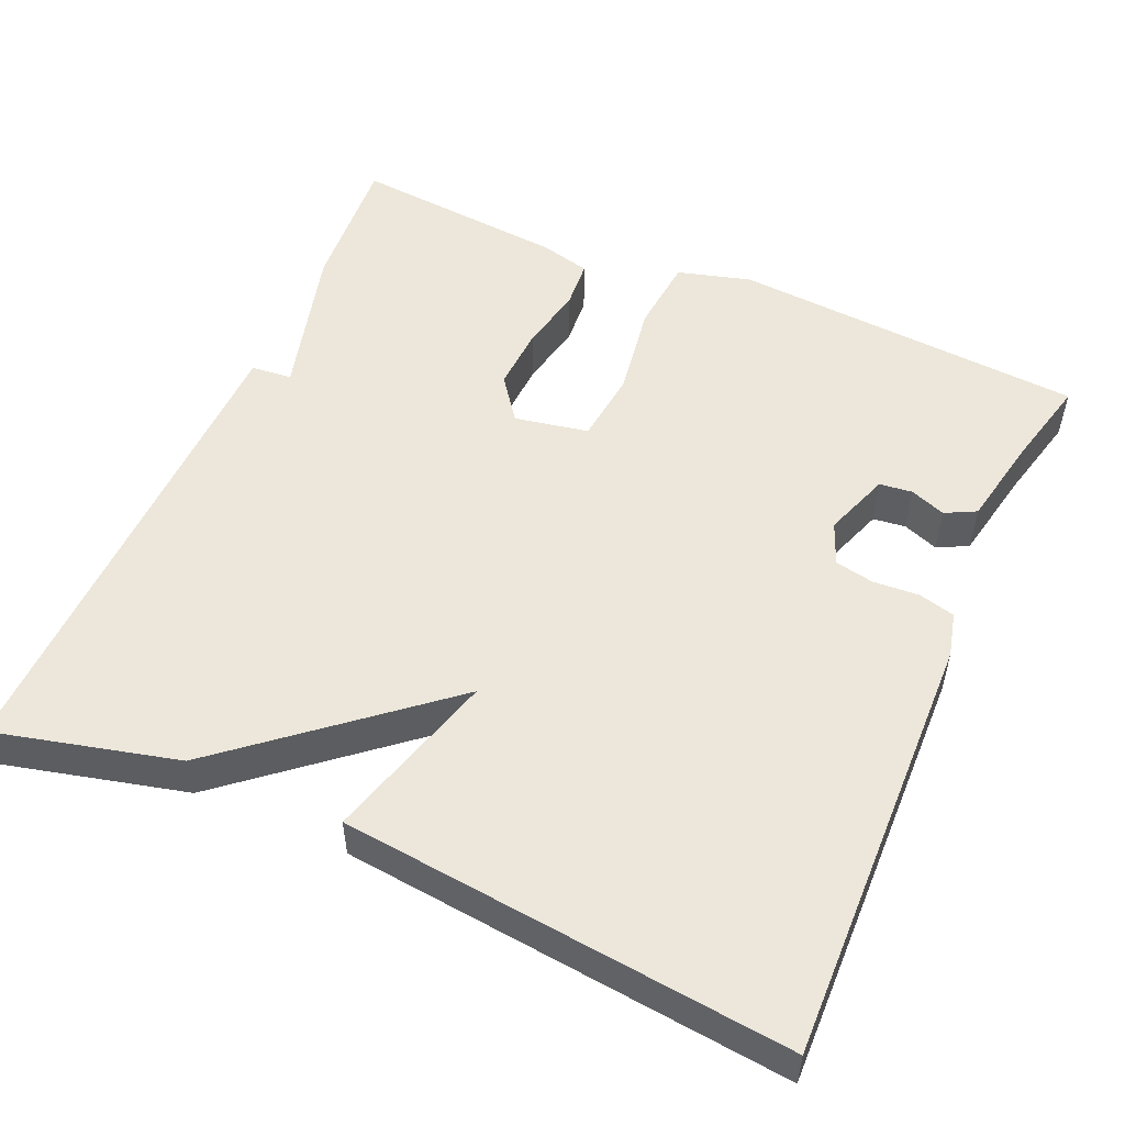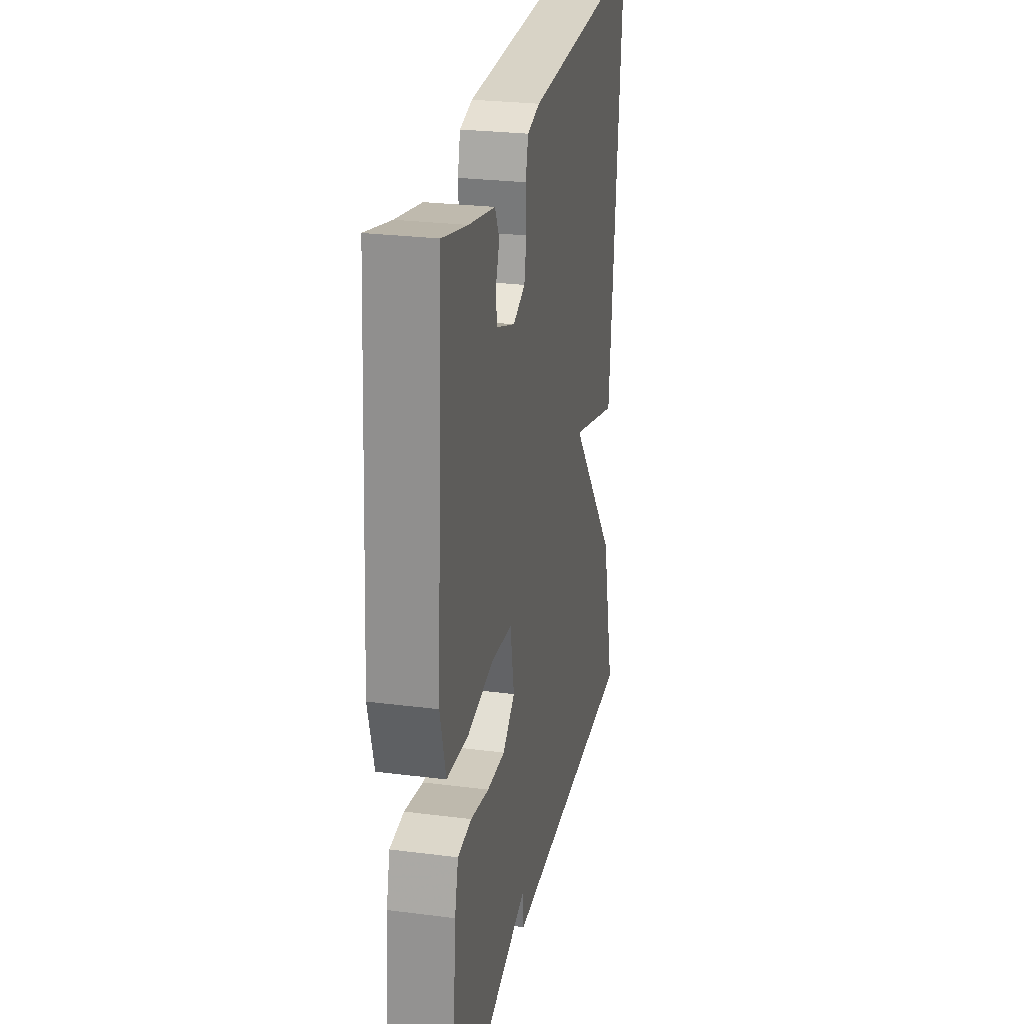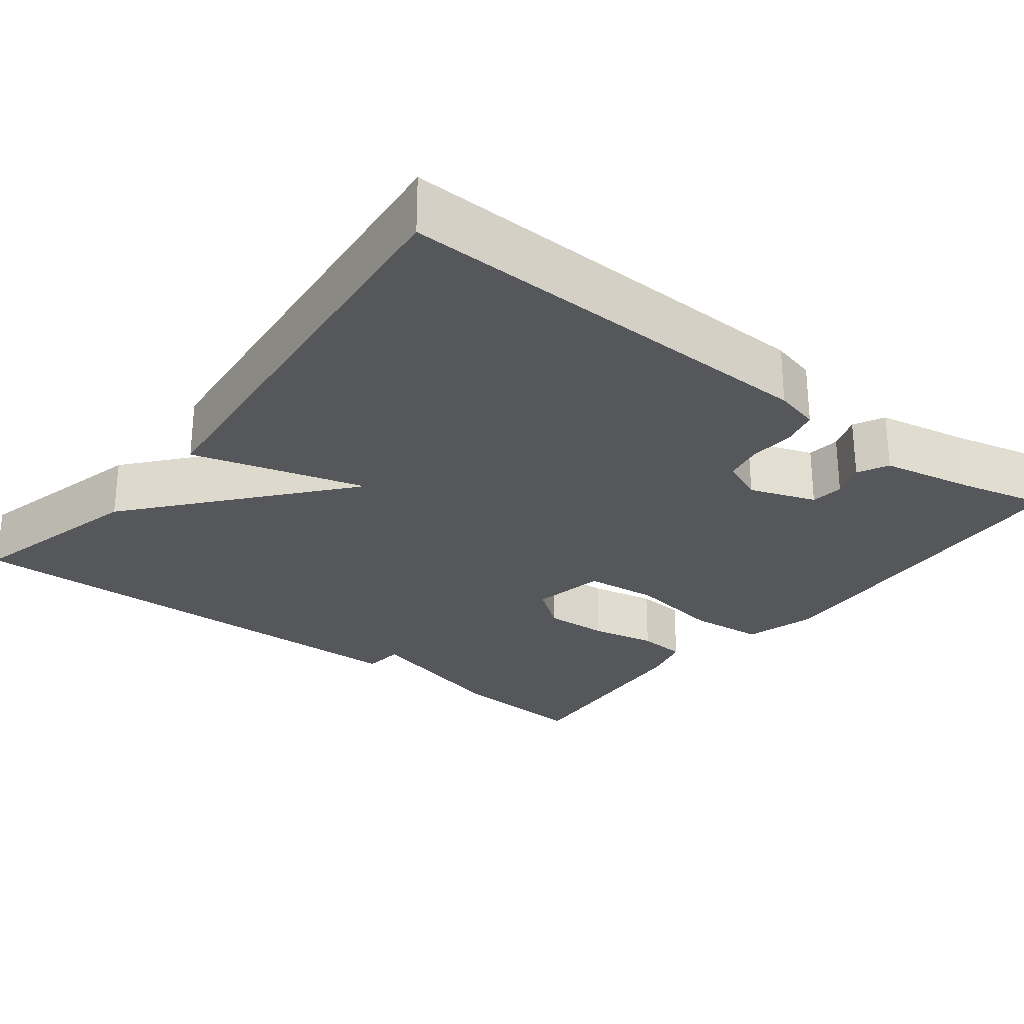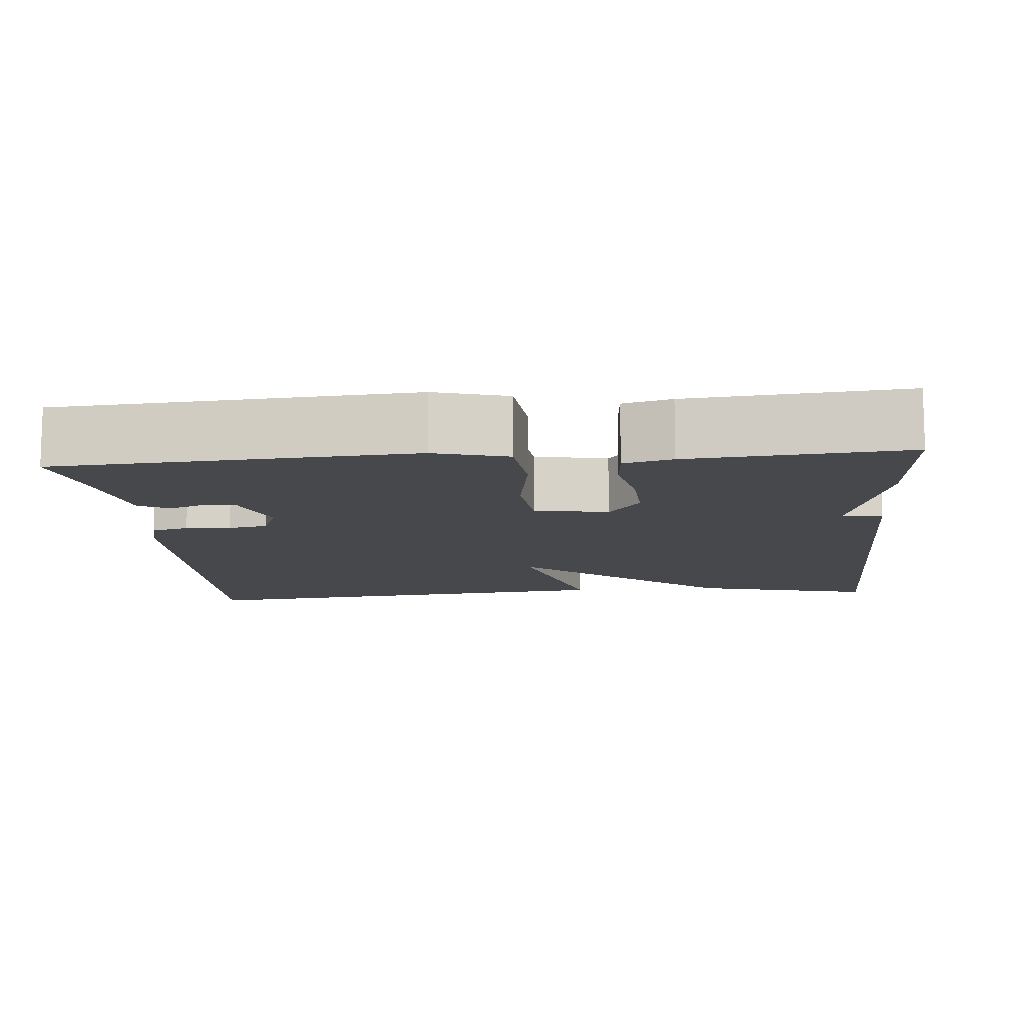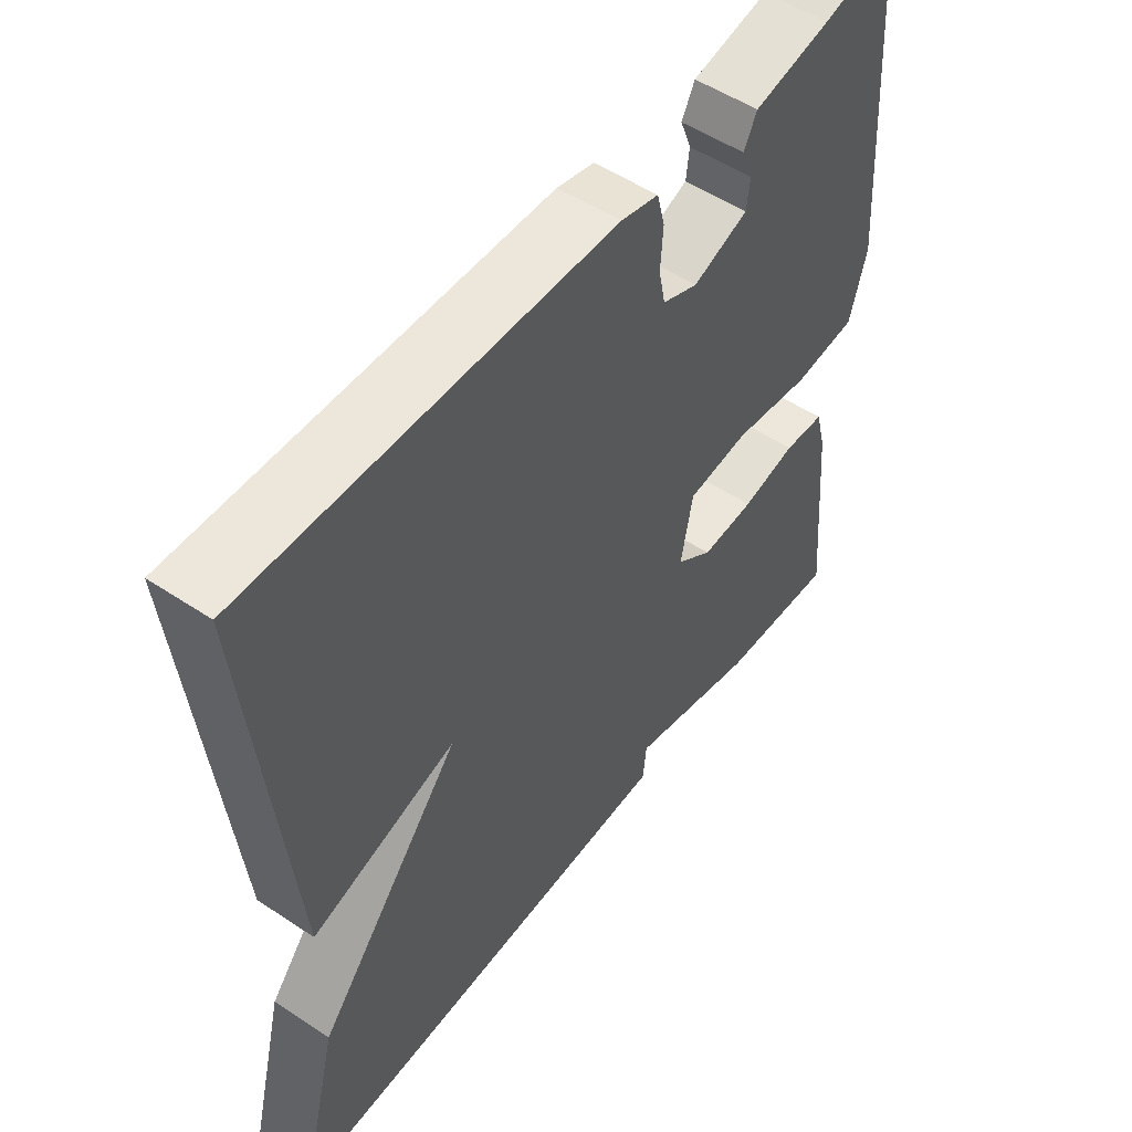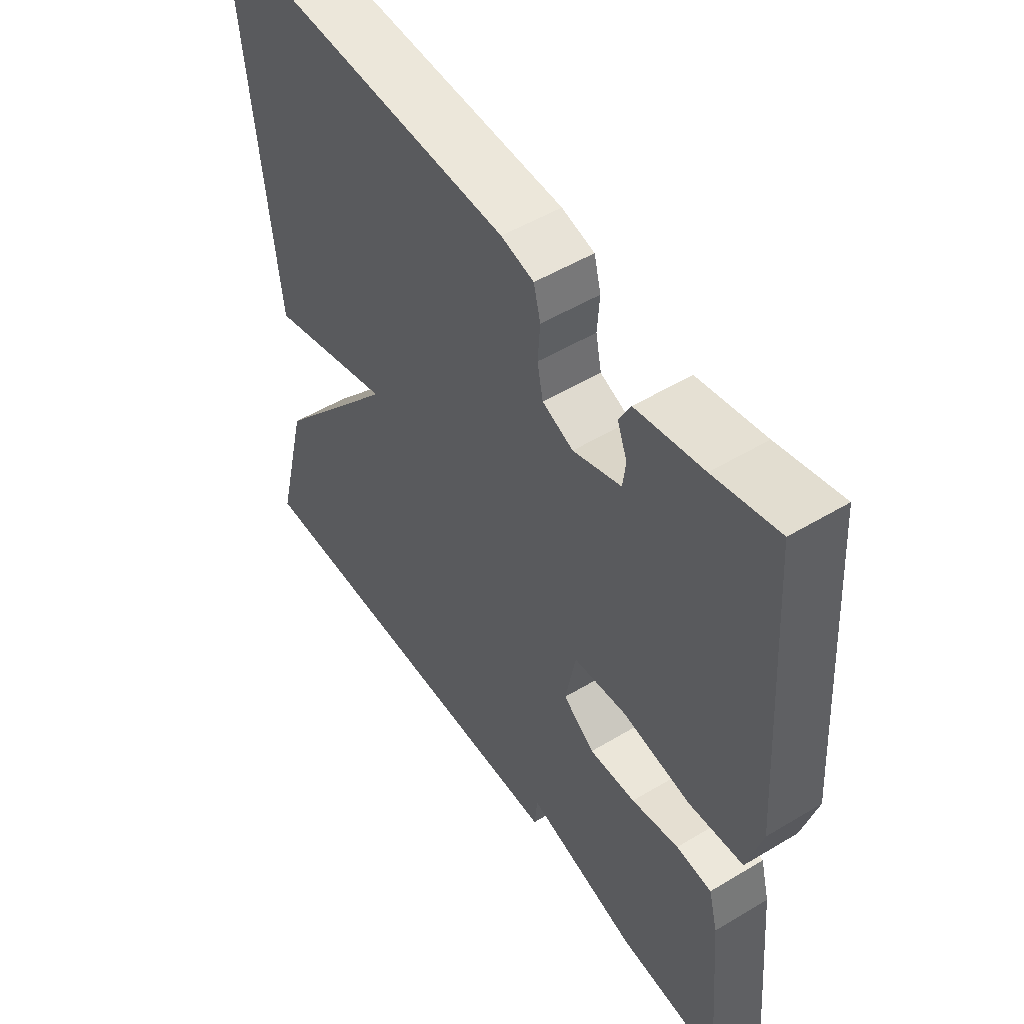
<metadata>
{"format":"obj","ext":"obj","renderer":"f3d","projection":"perspective","resolution":1024,"background":"white","views":[{"elev":52.7,"azim":-66.3,"up":"+Y"},{"elev":26.3,"azim":101.4,"up":"+Z"},{"elev":-27.0,"azim":-37.9,"up":"+Y"},{"elev":-11.3,"azim":95.0,"up":"+Y"},{"elev":52.3,"azim":-54.3,"up":"+Z"},{"elev":51.5,"azim":56.9,"up":"+Z"}]}
</metadata>
<code>
v 0.5 0.07 0.5
v 0.531 0.07 0.049
v 0.505 0.07 -0.044
v 0.409 0.07 -0.053
v 0.29 0.07 -0.034
v 0.197 0.07 -0.044
v 0.179 0.07 -0.138
v 0.234 0.07 -0.179
v 0.315 0.07 -0.175
v 0.398 0.07 -0.158
v 0.46 0.07 -0.163
v 0.476 0.07 -0.225
v 0.5 0.07 -0.5
v 0.321 0.07 -0.487
v 0.126 0.07 -0.435
v 0.121 0.07 -0.487
v -0.5 0.07 -0.5
v -0.442 0.07 -0.268
v -0.222 0.07 -0.005
v -0.442 0.07 -0.068
v -0.5 0.07 0.5
v 0.05 0.07 0.485
v 0.107 0.07 0.471
v 0.119 0.07 0.424
v 0.115 0.07 0.366
v 0.125 0.07 0.316
v 0.179 0.07 0.294
v 0.263 0.07 0.324
v 0.268 0.07 0.366
v 0.251 0.07 0.411
v 0.271 0.07 0.45
v 0.388 0.07 0.473
v 0.5 0 0.5
v 0.531 0 0.049
v 0.505 0 -0.044
v 0.409 0 -0.053
v 0.29 0 -0.034
v 0.197 0 -0.044
v 0.179 0 -0.138
v 0.234 0 -0.179
v 0.315 0 -0.175
v 0.398 0 -0.158
v 0.46 0 -0.163
v 0.476 0 -0.225
v 0.5 0 -0.5
v 0.321 0 -0.487
v 0.126 0 -0.435
v 0.121 0 -0.487
v -0.5 0 -0.5
v -0.442 0 -0.268
v -0.222 0 -0.005
v -0.442 0 -0.068
v -0.5 0 0.5
v 0.05 0 0.485
v 0.107 0 0.471
v 0.119 0 0.424
v 0.115 0 0.366
v 0.125 0 0.316
v 0.179 0 0.294
v 0.263 0 0.324
v 0.268 0 0.366
v 0.251 0 0.411
v 0.271 0 0.45
v 0.388 0 0.473
f 29 30 31 32
f 3 4 5
f 2 3 5
f 1 2 5
f 32 1 5
f 29 32 5
f 28 29 5
f 27 28 5 6
f 26 27 6 7
f 25 26 7
f 23 24 25
f 22 23 25
f 21 22 25
f 20 21 25
f 19 20 25
f 18 19 25
f 17 18 25
f 16 17 25
f 15 16 25
f 15 25 7
f 13 14 15
f 12 13 15
f 11 12 15
f 10 11 15
f 9 10 15
f 8 9 15
f 7 8 15
f 64 63 62 61
f 37 36 35
f 37 35 34
f 37 34 33
f 37 33 64
f 37 64 61
f 37 61 60
f 38 37 60 59
f 39 38 59 58
f 39 58 57
f 57 56 55
f 57 55 54
f 57 54 53
f 57 53 52
f 57 52 51
f 57 51 50
f 57 50 49
f 57 49 48
f 57 48 47
f 39 57 47
f 47 46 45
f 47 45 44
f 47 44 43
f 47 43 42
f 47 42 41
f 47 41 40
f 47 40 39
f 1 33 34 2
f 2 34 35 3
f 3 35 36 4
f 4 36 37 5
f 5 37 38 6
f 6 38 39 7
f 7 39 40 8
f 8 40 41 9
f 9 41 42 10
f 10 42 43 11
f 11 43 44 12
f 12 44 45 13
f 13 45 46 14
f 14 46 47 15
f 15 47 48 16
f 16 48 49 17
f 17 49 50 18
f 18 50 51 19
f 19 51 52 20
f 20 52 53 21
f 21 53 54 22
f 22 54 55 23
f 23 55 56 24
f 24 56 57 25
f 25 57 58 26
f 26 58 59 27
f 27 59 60 28
f 28 60 61 29
f 29 61 62 30
f 30 62 63 31
f 31 63 64 32
f 32 64 33 1

</code>
